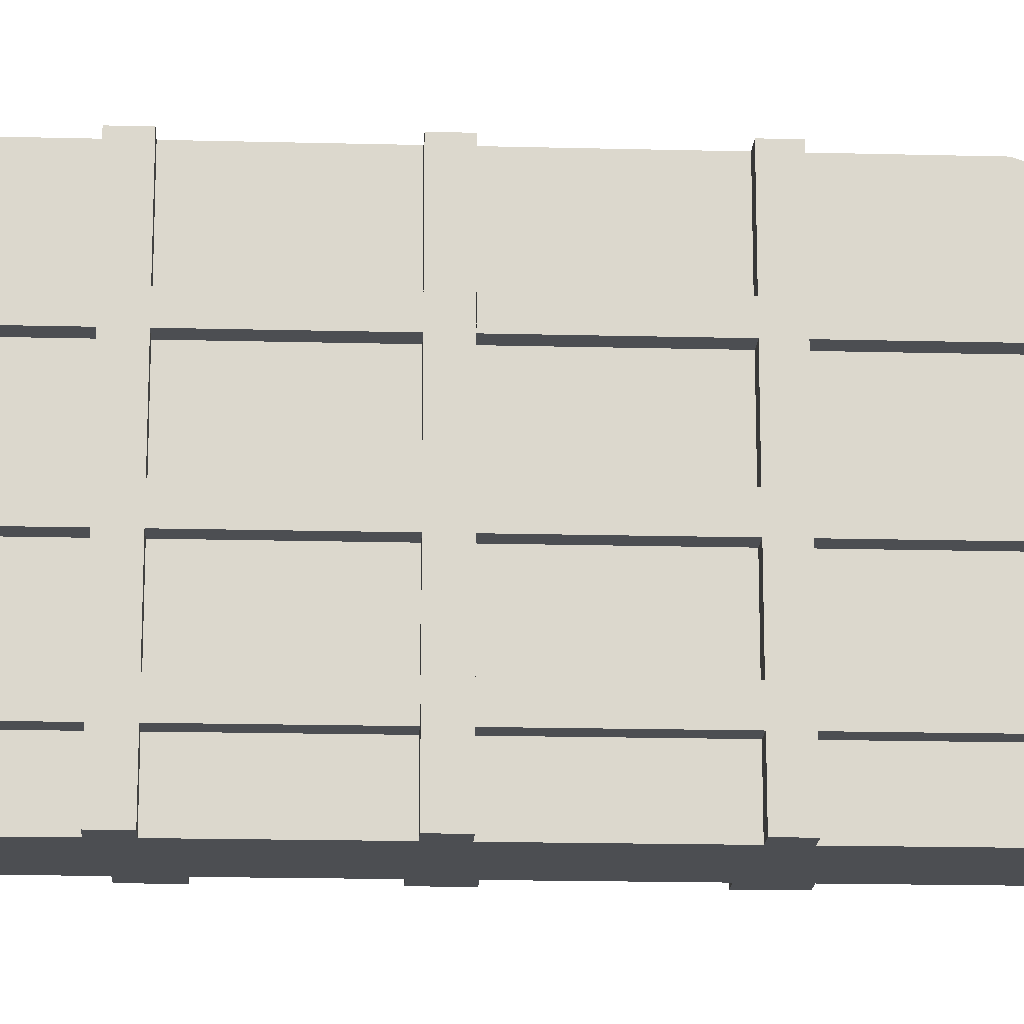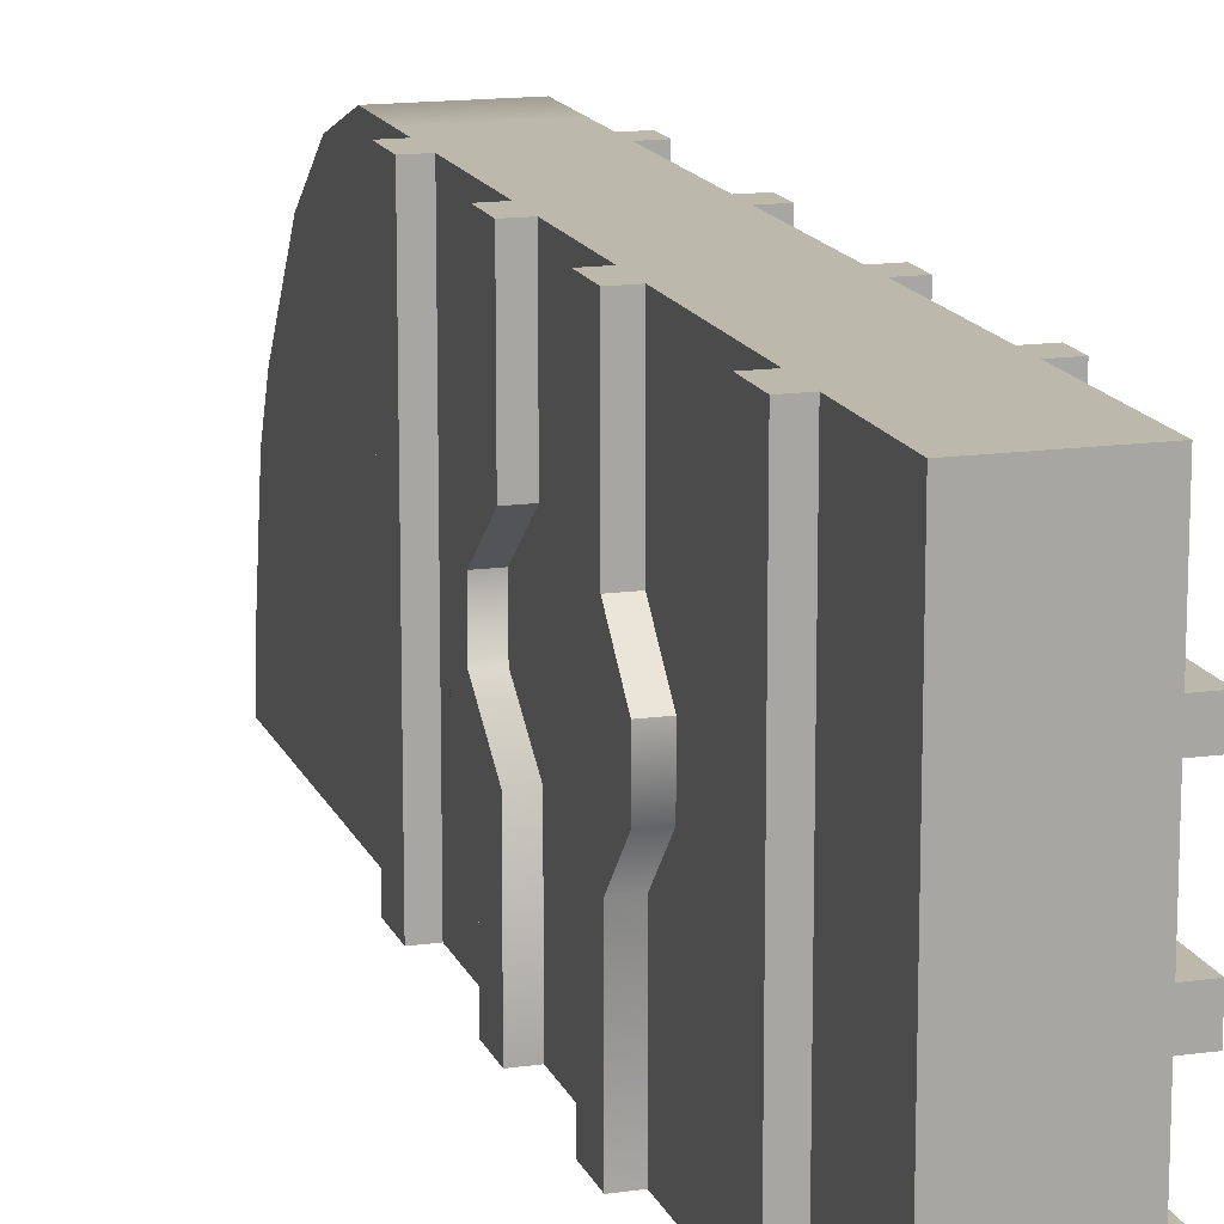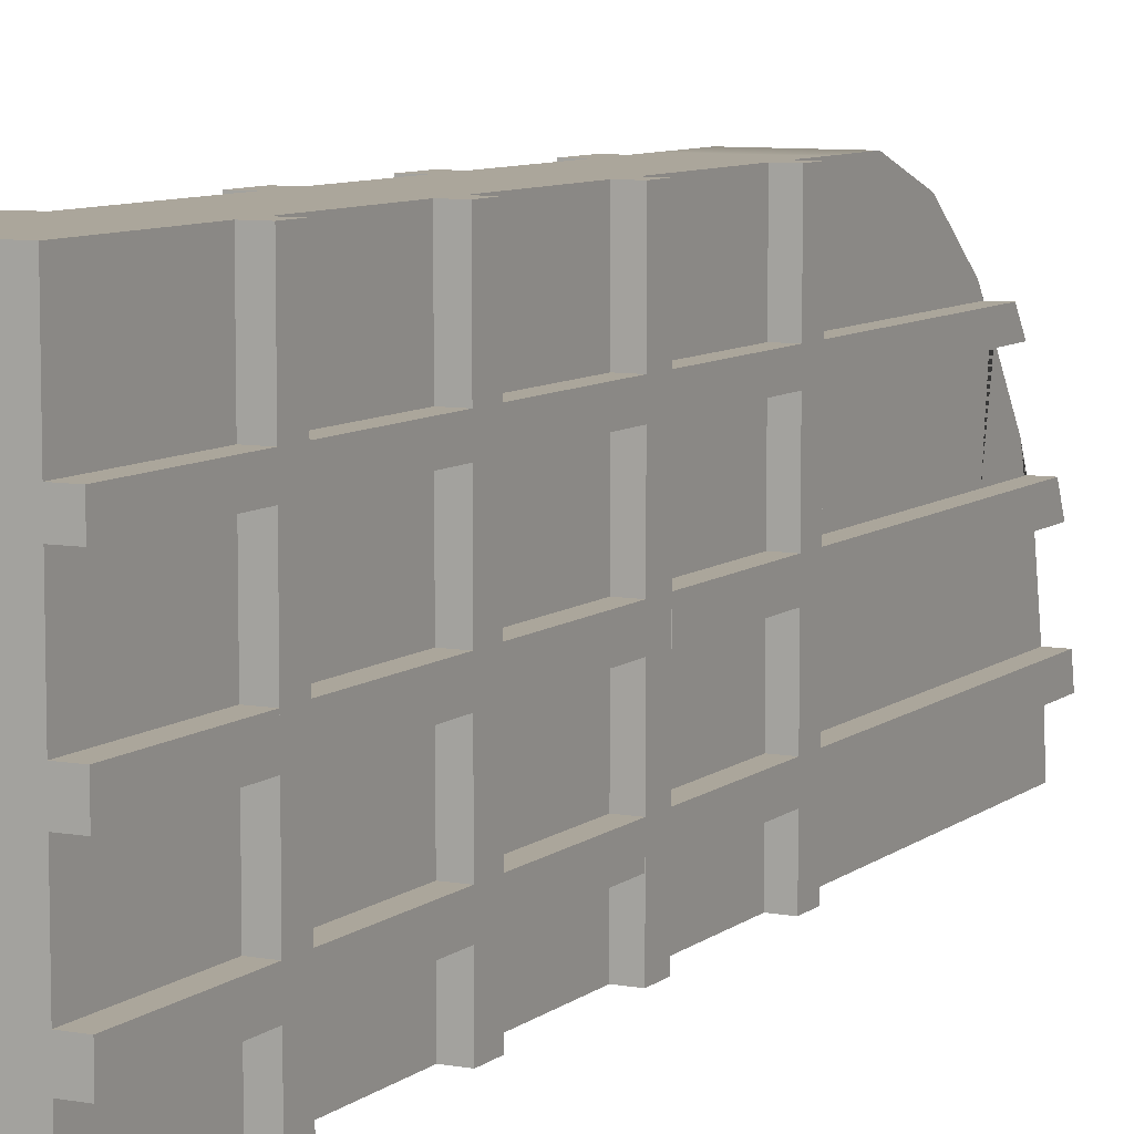
<metadata>
{"format":"obj","ext":"obj","renderer":"f3d","projection":"perspective","resolution":1024,"background":"white","views":[{"elev":-16.8,"azim":87.0,"up":"+Z"},{"elev":14.9,"azim":-16.8,"up":"+Z"},{"elev":8.0,"azim":27.0,"up":"+Z"}]}
</metadata>
<code>
g default
v -1.425 0.000587 2.027
v -0.9146 0.000587 2.027
v -1.425 3.833 2.027
v -0.9146 3.833 2.027
v -1.425 3.833 0.002379
v -0.9146 3.833 0.002379
v -1.425 0.000587 0.002379
v -0.9146 0.000587 0.002379
v -1.425 4.208 2.027
v -1.425 4.604 1.89
v -1.425 4.957 1.616
v -1.425 5.321 1.11
v -0.9146 4.208 2.027
v -0.9146 4.604 1.89
v -0.9146 4.957 1.616
v -0.9146 5.321 1.11
v -0.9146 4.166 0.002379
v -0.9146 4.635 0.002379
v -0.9146 5.105 0.002379
v -0.9146 5.574 0.002379
v -1.425 4.166 0.002379
v -1.425 4.635 0.002379
v -1.425 5.105 0.002379
v -1.425 5.574 0.002379
v -1.425 5.442 0.8496
v -0.9146 5.442 0.8496
v -0.9146 5.558 0.2579
v -1.425 5.558 0.2579
v -0.9146 3.603 2.027
v -1.425 3.665 2.027
v -1.425 3.665 0.002379
v -0.9146 3.603 0.002379
v -0.9146 3.46 2.027
v -1.425 3.428 2.027
v -1.425 3.428 0.002379
v -0.9146 3.46 0.002379
v -1.425 2.734 2.027
v -1.425 2.709 0.002379
v -0.9146 2.669 0.002379
v -0.9146 2.669 2.027
v -0.9146 2.521 2.027
v -1.425 2.522 2.027
v -1.425 2.498 0.002379
v -0.9146 2.521 0.002379
v -0.9146 1.762 2.027
v -1.425 1.91 2.027
v -1.425 1.885 0.002379
v -0.9146 1.762 0.002379
v -0.9146 1.613 2.027
v -1.425 1.694 2.027
v -1.425 1.669 0.002379
v -0.9146 1.613 0.002379
v -0.9146 0.8758 2.027
v -1.425 0.8047 2.027
v -1.425 0.8047 0.002379
v -0.9146 0.8758 0.002379
v -0.9146 0.7403 2.027
v -1.425 0.5838 2.027
v -1.425 0.5838 0.002379
v -0.9146 0.7403 0.002379
v -1.525 3.428 2.027
v -1.525 3.428 0.002379
v -1.525 3.665 2.027
v -1.525 3.665 0.002379
v -0.8146 3.46 0.002379
v -0.8146 3.46 2.027
v -0.8146 3.603 0.002379
v -0.8146 3.603 2.027
v -1.525 2.522 2.027
v -1.525 2.498 0.002379
v -1.525 2.734 2.027
v -1.525 2.709 0.002379
v -0.8146 2.521 0.002379
v -0.8146 2.521 2.027
v -0.8146 2.669 0.002379
v -0.8146 2.669 2.027
v -1.525 1.694 2.027
v -1.525 1.669 0.002379
v -1.525 1.91 2.027
v -1.525 1.885 0.002379
v -0.8146 1.613 0.002379
v -0.8146 1.613 2.027
v -0.8146 1.762 0.002379
v -0.8146 1.762 2.027
v -1.525 0.5838 2.027
v -1.525 0.5838 0.002379
v -1.525 0.8047 2.027
v -1.525 0.8047 0.002379
v -0.8146 0.7403 0.002379
v -0.8146 0.7403 2.027
v -0.8146 0.8758 0.002379
v -0.8146 0.8758 2.027
v -0.9146 2.667 0.2979
v -0.9146 2.519 0.2979
v -0.9146 1.762 0.2979
v -0.9146 1.613 0.2979
v -0.9146 0.8758 0.2979
v -0.9146 0.7403 0.2979
v -0.9146 0.000587 0.2979
v -1.425 1.473 1.144
v -1.525 1.473 1.144
v -1.525 1.692 1.144
v -1.425 1.692 1.144
v -1.425 2.789 1.144
v -1.525 2.789 1.144
v -1.525 3.005 1.144
v -1.425 3.005 1.144
v -1.425 5.536 0.3662
v -0.9146 5.536 0.3662
v -0.9146 5.55 0.2979
v -0.9146 5.078 0.2979
v -0.9146 4.629 0.2979
v -0.9146 4.174 0.2979
v -0.9146 3.833 0.2979
v -0.9146 3.603 0.2979
v -0.9146 3.46 0.2979
v -1.425 1.694 1.361
v -1.525 1.694 1.361
v -1.525 1.91 1.361
v -1.425 1.91 1.361
v -1.425 2.522 1.361
v -1.525 2.522 1.361
v -1.525 2.734 1.361
v -1.425 2.734 1.361
v -1.425 5.506 0.5217
v -0.9146 5.506 0.5217
v -0.8146 3.46 0.2979
v -0.8146 3.603 0.2979
v -0.8146 2.521 0.2979
v -0.8146 2.669 0.2979
v -0.8146 1.613 0.2979
v -0.8146 1.762 0.2979
v -0.8146 0.7403 0.2979
v -0.8146 0.8758 0.2979
v -0.9146 0.000587 0.4402
v -0.9146 0.7403 0.4402
v -0.9146 3.833 0.4402
v -0.9146 4.181 0.4402
v -0.9146 4.624 0.4402
v -0.9146 5.051 0.4402
v -0.9146 5.522 0.4402
v -0.9146 3.603 0.4402
v -0.9146 2.669 0.4402
v -0.9146 3.46 0.4402
v -0.9146 1.762 0.4402
v -0.9146 2.521 0.4402
v -0.9146 0.8758 0.4402
v -0.9146 1.613 0.4402
v -0.8146 3.603 0.4402
v -0.8146 3.46 0.4402
v -0.8146 2.669 0.4402
v -0.8146 2.521 0.4402
v -0.8146 1.762 0.4402
v -0.8146 1.613 0.4402
v -0.8146 0.8758 0.4402
v -0.8146 0.7403 0.4402
v -0.9146 0.000587 0.845
v -0.9146 0.7403 0.845
v -0.9146 4.19 0.845
v -0.9146 3.833 0.845
v -0.9146 5.443 0.845
v -0.9146 3.603 0.845
v -0.9146 3.46 0.845
v -0.9146 2.67 0.845
v -0.9146 2.522 0.845
v -0.9146 1.762 0.845
v -0.9146 1.613 0.845
v -0.9146 0.8758 0.845
v -0.8146 3.603 0.845
v -0.8146 3.46 0.845
v -0.8146 2.669 0.845
v -0.8146 2.521 0.845
v -0.8146 1.762 0.845
v -0.8146 1.613 0.845
v -0.8146 0.8758 0.845
v -0.8146 0.7403 0.845
v -0.9146 4.616 0.845
v -0.9146 5.011 0.845
v -0.9146 0.000587 1.474
v -0.9146 5.062 1.474
v -0.9146 0.7403 1.474
v -0.9146 3.603 1.474
v -0.9146 3.46 1.474
v -0.9146 2.669 1.474
v -0.9146 2.522 1.474
v -0.9146 1.762 1.474
v -0.9146 1.613 1.474
v -0.9146 0.8758 1.474
v -0.9146 0.000587 0.9901
v -0.9146 5.376 0.9901
v -0.9146 4.615 0.9901
v -0.9146 5.002 0.9901
v -0.9146 0.7403 0.9901
v -0.9146 3.46 0.9901
v -0.8146 3.46 0.9901
v -0.9146 2.522 0.9901
v -0.8146 2.521 0.9901
v -0.9146 1.613 0.9901
v -0.8146 1.613 0.9901
v -0.8146 0.7403 0.9901
v -0.8146 0.8758 0.9901
v -0.9146 0.8758 0.9901
v -0.8146 1.762 0.9901
v -0.9146 1.762 0.9901
v -0.8146 2.669 0.9901
v -0.9146 2.67 0.9901
v -0.8146 3.603 0.9901
v -0.9146 3.603 0.9901
v -0.9146 3.833 0.9901
v -0.9146 4.192 0.9901
v -0.9146 0.000587 1.426
v -0.9146 5.095 1.426
v -0.9146 0.7403 1.426
v -0.9146 3.46 1.426
v -0.8146 3.46 1.426
v -0.9146 2.522 1.426
v -0.8146 2.521 1.426
v -0.9146 1.613 1.426
v -0.8146 1.613 1.426
v -0.8146 0.7403 1.426
v -0.9146 4.611 1.426
v -0.9146 4.197 1.426
v -0.9146 3.833 1.426
v -0.9146 3.603 1.426
v -0.8146 3.603 1.426
v -0.9146 2.669 1.426
v -0.8146 2.669 1.426
v -0.9146 1.762 1.426
v -0.8146 1.762 1.426
v -0.9146 0.8758 1.426
v -0.8146 0.8758 1.426
v -0.9146 0.000587 1.551
v -0.9146 5.004 1.55
v -0.9146 0.7403 1.551
v -0.8146 3.46 1.551
v -0.9146 3.46 1.551
v -0.8146 2.521 1.551
v -0.9146 2.521 1.551
v -0.8146 1.613 1.551
v -0.9146 1.613 1.551
v -0.8146 0.7403 1.551
v -0.9146 4.608 1.551
v -0.9146 4.2 1.551
v -0.9146 3.833 1.551
v -0.9146 3.603 1.551
v -0.8146 3.603 1.551
v -0.9146 2.669 1.551
v -0.8146 2.669 1.551
v -0.9146 1.762 1.551
v -0.8146 1.762 1.551
v -0.9146 0.8758 1.551
v -0.8146 0.8758 1.551
v -0.8146 1.613 0.2979
v -0.8146 1.613 0.4402
v -0.8146 0.8758 0.4402
v -0.8146 0.8758 0.2979
v -0.8146 2.519 0.2979
v -0.8146 2.521 0.4402
v -0.8146 1.762 0.4402
v -0.8146 1.762 0.2979
v -0.8146 3.46 0.2979
v -0.8146 3.46 0.4402
v -0.8146 2.669 0.4402
v -0.8146 2.667 0.2979
v -0.8146 3.833 0.2979
v -0.8146 3.833 0.4402
v -0.8146 3.603 0.4402
v -0.8146 3.603 0.2979
v -0.8146 4.174 0.2979
v -0.8146 4.181 0.4402
v -0.8146 4.629 0.2979
v -0.8146 4.624 0.4402
v -0.8146 5.051 0.4402
v -0.8146 5.078 0.2979
v -0.8146 5.522 0.4402
v -0.8146 5.55 0.2979
v -0.8146 0.7403 0.2979
v -0.8146 0.000587 0.2979
v -0.8146 0.7403 0.4402
v -0.8146 0.000587 0.4402
v -0.8146 1.613 0.845
v -0.8146 1.613 0.9901
v -0.8146 0.8758 0.9901
v -0.8146 0.8758 0.845
v -0.8146 2.522 0.845
v -0.8146 2.522 0.9901
v -0.8146 1.762 0.9901
v -0.8146 1.762 0.845
v -0.8146 3.46 0.845
v -0.8146 3.46 0.9901
v -0.8146 2.67 0.9901
v -0.8146 2.67 0.845
v -0.8146 3.833 0.845
v -0.8146 3.833 0.9901
v -0.8146 3.603 0.9901
v -0.8146 3.603 0.845
v -0.8146 4.19 0.845
v -0.8146 4.192 0.9901
v -0.8146 4.616 0.845
v -0.8146 4.615 0.9901
v -0.8146 5.002 0.9901
v -0.8146 5.011 0.845
v -0.8146 5.376 0.9901
v -0.8146 5.443 0.845
v -0.8146 0.7403 0.845
v -0.8146 0.7403 0.9901
v -0.8146 0.000587 0.9901
v -0.8146 0.000587 0.845
v -0.8146 0.000587 1.551
v -0.8146 0.7403 1.551
v -0.8146 0.000587 1.474
v -0.8146 0.000587 1.426
v -0.8146 0.7403 1.426
v -0.8146 0.7403 1.474
v -0.8146 3.833 1.426
v -0.8146 3.603 1.426
v -0.8146 3.833 1.551
v -0.8146 3.603 1.551
v -0.8146 3.603 1.474
v -0.8146 4.2 1.551
v -0.8146 4.197 1.426
v -0.8146 4.611 1.426
v -0.8146 4.608 1.551
v -0.8146 5.095 1.426
v -0.8146 5.004 1.551
v -0.8146 3.46 1.426
v -0.8146 2.669 1.426
v -0.8146 3.46 1.474
v -0.8146 3.46 1.551
v -0.8146 2.669 1.551
v -0.8146 2.669 1.474
v -0.8146 2.522 1.426
v -0.8146 1.762 1.426
v -0.8146 2.522 1.474
v -0.8146 2.521 1.551
v -0.8146 1.762 1.551
v -0.8146 1.762 1.474
v -0.8146 1.613 1.426
v -0.8146 0.8758 1.426
v -0.8146 1.613 1.474
v -0.8146 1.613 1.551
v -0.8146 0.8758 1.551
v -0.8146 0.8758 1.474
v -1.425 3.833 1.015
v -1.425 3.665 1.444
v -1.525 3.665 1.424
v -1.525 3.428 1.424
v -1.425 3.428 1.444
v -1.425 0.8047 1.015
v -1.525 0.8047 1.015
v -1.525 0.5838 1.015
v -1.425 0.5838 1.015
v -1.425 0.000587 1.015
v -1.425 3.833 0.5724
v -1.425 3.665 0.5724
v -1.525 3.665 0.5594
v -1.525 3.428 0.5594
v -1.425 3.428 0.5724
v -1.425 0.8047 0.4991
v -1.425 0.000587 0.5724
v -1.525 0.8047 0.4818
v -1.525 0.5838 0.5552
v -1.425 0.5838 0.5724
v -1.174 4.635 0.002378
v -1.175 5.105 0.002378
v -1.176 5.536 0.3662
v -1.176 5.558 0.2579
v -1.176 5.506 0.5217
v -1.176 5.442 0.8496
v -1.176 5.574 0.002378
v -1.173 4.604 1.89
v -1.176 5.321 1.11
v -1.175 4.957 1.616
v -1.171 3.634 2.027
v -1.17 3.444 2.027
v -1.168 2.701 2.027
v -1.16 0.00059 2.027
v -1.162 0.6645 2.027
v -1.167 2.522 2.027
v -1.165 1.835 2.027
v -1.165 1.653 2.027
v -1.162 0.8413 2.027
v -1.172 4.166 0.002378
v -1.172 4.208 2.027
v -1.171 3.833 0.002378
v -1.171 3.833 2.027
v -1.171 3.634 0.002378
v -1.17 3.444 0.002378
v -1.169 2.95 0.002378
v -1.165 1.614 0.002378
v -1.164 1.433 0.002378
v -1.162 0.8413 0.002378
v -1.162 0.6645 0.002378
v -1.16 0.00059 0.002378
v -1.168 2.77 0.002378
v -1.425 0.000587 0.2774
v -1.425 0.5838 0.2774
v -1.525 0.5838 0.2689
v -1.525 0.8047 0.2327
v -1.425 0.8047 0.2412
v -1.425 1.669 0.6901
v -1.525 1.669 0.6901
v -1.525 1.885 0.6901
v -1.425 1.885 0.6901
v -1.425 2.498 0.6901
v -1.525 2.498 0.6901
v -1.525 2.709 0.6901
v -1.425 2.709 0.6901
v -1.425 3.428 0.2774
v -1.525 3.428 0.271
v -1.525 3.665 0.271
v -1.425 3.665 0.2774
v -1.425 3.833 0.2774
v -1.425 0.000587 0.4806
v -1.425 0.5838 0.4806
v -1.525 0.5838 0.468
v -1.525 0.8047 0.4142
v -1.425 0.8047 0.4268
v -1.425 1.473 0.8998
v -1.525 1.473 0.8998
v -1.525 1.692 0.8998
v -1.425 1.692 0.8998
v -1.425 2.789 0.8998
v -1.525 2.789 0.8998
v -1.525 3.005 0.8998
v -1.425 3.005 0.8998
v -1.425 3.428 0.4806
v -1.525 3.428 0.4711
v -1.525 3.665 0.4711
v -1.425 3.665 0.4806
v -1.425 3.833 0.4806
g Right_Door
f 19 18 364 365
f 65 36 32 67
f 73 44 39 75
f 81 52 48 83
f 89 60 56 91
f 114 6 17 113
f 114 115 32 6
f 39 36 116 93
f 94 95 48 44
f 96 97 56 52
f 65 127 116 36
f 115 128 67 32
f 73 129 94 44
f 93 130 75 39
f 81 131 96 52
f 95 132 83 48
f 89 133 98 60
f 97 134 91 56
f 113 17 18 112
f 18 19 111 112
f 67 128 127 65
f 75 130 129 73
f 83 132 131 81
f 91 134 133 89
f 133 156 136 98
f 134 155 156 133
f 147 155 134 97
f 253 254 255 256
f 131 154 148 96
f 132 153 154 131
f 145 153 132 95
f 257 258 259 260
f 129 152 146 94
f 130 151 152 129
f 143 151 130 93
f 261 262 263 264
f 127 150 144 116
f 128 149 150 127
f 142 149 128 115
f 265 266 267 268
f 269 270 266 265
f 271 272 270 269
f 273 272 271 274
f 27 367 366 109
f 109 366 368 126
f 126 368 369 26
f 23 24 370 365
f 24 28 367 370
f 278 277 279 280
f 275 273 274 276
f 142 137 160 162
f 143 144 163 164
f 145 146 165 166
f 147 148 167 168
f 149 142 162 169
f 150 149 169 170
f 163 144 150 170
f 151 143 164 171
f 152 151 171 172
f 146 152 172 165
f 153 145 166 173
f 154 153 173 174
f 167 148 154 174
f 155 147 168 175
f 156 155 175 176
f 158 136 156 176
f 138 139 177 159
f 139 140 178 177
f 138 159 160 137
f 175 201 200 176
f 168 202 201 175
f 281 282 283 284
f 173 203 199 174
f 166 204 203 173
f 285 286 287 288
f 171 205 197 172
f 164 206 205 171
f 289 290 291 292
f 169 207 195 170
f 162 208 207 169
f 293 294 295 296
f 297 298 294 293
f 305 306 307 308
f 170 195 194 163
f 172 197 196 165
f 174 199 198 167
f 176 200 193 158
f 299 300 298 297
f 33 66 68 29
f 41 74 76 40
f 49 82 84 45
f 57 90 92 53
f 310 309 311 312 313 314
f 183 214 215 235 236
f 185 216 217 237 238
f 187 218 219 239 240
f 181 213 220 241 234
f 210 222 223 209
f 223 224 208 209
f 224 225 207 208
f 225 215 195 207
f 214 226 206 194
f 226 227 205 206
f 227 217 197 205
f 216 228 204 196
f 228 229 203 204
f 229 219 199 203
f 218 230 202 198
f 230 231 201 202
f 231 220 200 201
f 195 215 214 194
f 197 217 216 196
f 199 219 218 198
f 200 220 213 193
f 316 315 317 318 319
f 225 224 182 245 246
f 215 225 246 235
f 327 326 328 329 330 331
f 227 226 184 247 248
f 217 227 248 237
f 333 332 334 335 336 337
f 229 228 186 249 250
f 219 229 250 239
f 339 338 340 341 342 343
f 231 230 188 251 252
f 220 231 252 241
f 320 317 315 321
f 244 243 13 4
f 245 244 4 29
f 246 245 29 68
f 235 246 68 66
f 236 235 66 33
f 247 236 33 40
f 248 247 40 76
f 237 248 76 74
f 238 237 74 41
f 249 238 41 45
f 250 249 45 84
f 239 250 84 82
f 240 239 82 49
f 251 240 49 53
f 252 251 53 92
f 241 252 92 90
f 234 241 90 57
f 12 25 125 108 28 24
f 10 371 373 11
f 12 372 369 25
f 301 300 299 302
f 303 301 302 304
f 192 212 221 191
f 191 221 222 210
f 16 372 373 15 180
f 321 322 323 320
f 242 233 15 14
f 243 242 14 13
f 23 22 10 11
f 24 23 11 12
f 110 111 19 20 27 109 126 26 16 190 161 178 140 141
f 192 190 16 180 212
f 322 324 325 323
f 96 148 254 253
f 148 147 255 254
f 147 97 256 255
f 97 96 253 256
f 94 146 258 257
f 146 145 259 258
f 145 95 260 259
f 95 94 257 260
f 116 144 262 261
f 144 143 263 262
f 143 93 264 263
f 93 116 261 264
f 137 142 267 266
f 142 115 268 267
f 115 114 265 268
f 138 137 266 270
f 114 113 269 265
f 139 138 270 272
f 113 112 271 269
f 140 139 272 273
f 112 111 274 271
f 141 140 273 275
f 111 110 276 274
f 110 141 275 276
f 98 136 279 277
f 167 198 282 281
f 198 202 283 282
f 202 168 284 283
f 168 167 281 284
f 165 196 286 285
f 196 204 287 286
f 204 166 288 287
f 166 165 285 288
f 163 194 290 289
f 194 206 291 290
f 206 164 292 291
f 164 163 289 292
f 209 208 295 294
f 208 162 296 295
f 162 160 293 296
f 210 209 294 298
f 160 159 297 293
f 191 210 298 300
f 159 177 299 297
f 192 191 300 301
f 177 178 302 299
f 190 192 301 303
f 178 161 304 302
f 161 190 303 304
f 158 193 306 305
f 213 181 314 313
f 181 234 310 314
f 224 223 315 316
f 244 245 318 317
f 245 182 319 318
f 182 224 316 319
f 243 244 317 320
f 223 222 321 315
f 222 221 322 321
f 242 243 320 323
f 221 212 324 322
f 324 212 180 233 325
f 233 242 323 325
f 226 214 326 327
f 214 183 328 326
f 183 236 329 328
f 236 247 330 329
f 247 184 331 330
f 184 226 327 331
f 228 216 332 333
f 216 185 334 332
f 185 238 335 334
f 238 249 336 335
f 249 186 337 336
f 186 228 333 337
f 230 218 338 339
f 218 187 340 338
f 187 240 341 340
f 240 251 342 341
f 251 188 343 342
f 188 230 339 343
f 61 34 30 63
f 29 374 375 33
f 33 375 376 40
f 77 50 46 79
f 85 58 54 87
f 8 60 98 99
f 158 157 135 136
f 58 1 377 378
f 46 380 379 42
f 50 381 380 46
f 54 382 381 50
f 54 58 378 382
f 193 213 211 189
f 2 232 234 57
f 278 99 98 277
f 279 136 135 280
f 280 135 99 278
f 306 193 189 307
f 307 189 157 308
f 308 157 158 305
f 310 234 232 309
f 309 232 179 311
f 311 179 211 312
f 312 211 213 313
f 71 69 42 37
f 42 379 376 37
f 10 22 21 9
f 22 364 383 21
f 9 384 371 10
f 344 3 9 21 5 413 431 354
f 412 413 5 31
f 410 411 64 62
f 411 412 31 64
f 5 21 383 385
f 31 5 385 387
f 9 3 386 384
f 30 374 386 3
f 63 346 347 61
f 345 346 63 30
f 3 344 345 30
f 409 410 62 35
f 35 62 64 31
f 408 38 72 407
f 35 31 387 388
f 38 35 388 389
f 348 124 37 34
f 61 347 348 34
f 71 123 122 69
f 37 124 123 71
f 124 107 106 123
f 408 409 35 38
f 358 107 124 348
f 357 358 348 347
f 356 357 347 346
f 355 356 346 345
f 354 355 345 344
f 118 119 102 101
f 349 117 100 359
f 87 350 351 85
f 402 78 51 401
f 404 47 80 403
f 78 80 47 51
f 85 351 352 58
f 54 349 350 87
f 86 88 55 59
f 47 390 391 51
f 51 391 392 55
f 60 393 392 56
f 8 394 393 60
f 58 352 353 1
f 2 377 394 8 99 135 157 189 211 179 232
f 77 79 119 118
f 50 117 349 54
f 50 77 118 117
f 79 46 120 119
f 359 361 350 349
f 361 362 351 350
f 362 363 352 351
f 363 360 353 352
f 405 43 47 404
f 405 406 70 43
f 47 43 395 390
f 105 122 123 106
f 38 43 70 72
f 43 38 389 395
f 120 46 42 121
f 121 42 69 122
f 121 122 105 104
f 70 406 407 72
f 402 403 80 78
f 401 51 55 400
f 118 101 100 117
f 120 103 102 119
f 104 103 120 121
f 399 400 55 88
f 398 399 88 86
f 397 398 86 59
f 396 397 59 7
f 365 364 22 23
f 366 367 28 108
f 368 366 108 125
f 369 368 125 25
f 365 370 20 19
f 370 367 27 20
f 373 371 14 15
f 369 372 16 26
f 373 372 12 11
f 375 374 30 34
f 376 375 34 37
f 378 377 2 57
f 379 380 45 41
f 380 381 49 45
f 381 382 53 49
f 382 378 57 53
f 376 379 41 40
f 383 364 18 17
f 371 384 13 14
f 385 383 17 6
f 387 385 6 32
f 384 386 4 13
f 386 374 29 4
f 388 387 32 36
f 389 388 36 39
f 391 390 48 52
f 392 391 52 56
f 392 393 59 55
f 393 394 7 59
f 394 377 1 353 360 414 396 7
f 390 395 44 48
f 395 389 39 44
f 414 415 397 396
f 415 416 398 397
f 416 417 399 398
f 417 418 400 399
f 419 401 400 418
f 420 402 401 419
f 420 421 403 402
f 422 404 403 421
f 423 405 404 422
f 423 424 406 405
f 407 406 424 425
f 426 408 407 425
f 426 427 409 408
f 427 428 410 409
f 428 429 411 410
f 429 430 412 411
f 430 431 413 412
f 360 363 415 414
f 363 362 416 415
f 362 361 417 416
f 361 359 418 417
f 100 419 418 359
f 101 420 419 100
f 101 102 421 420
f 103 422 421 102
f 104 423 422 103
f 104 105 424 423
f 425 424 105 106
f 107 426 425 106
f 107 358 427 426
f 358 357 428 427
f 357 356 429 428
f 356 355 430 429
f 355 354 431 430

</code>
